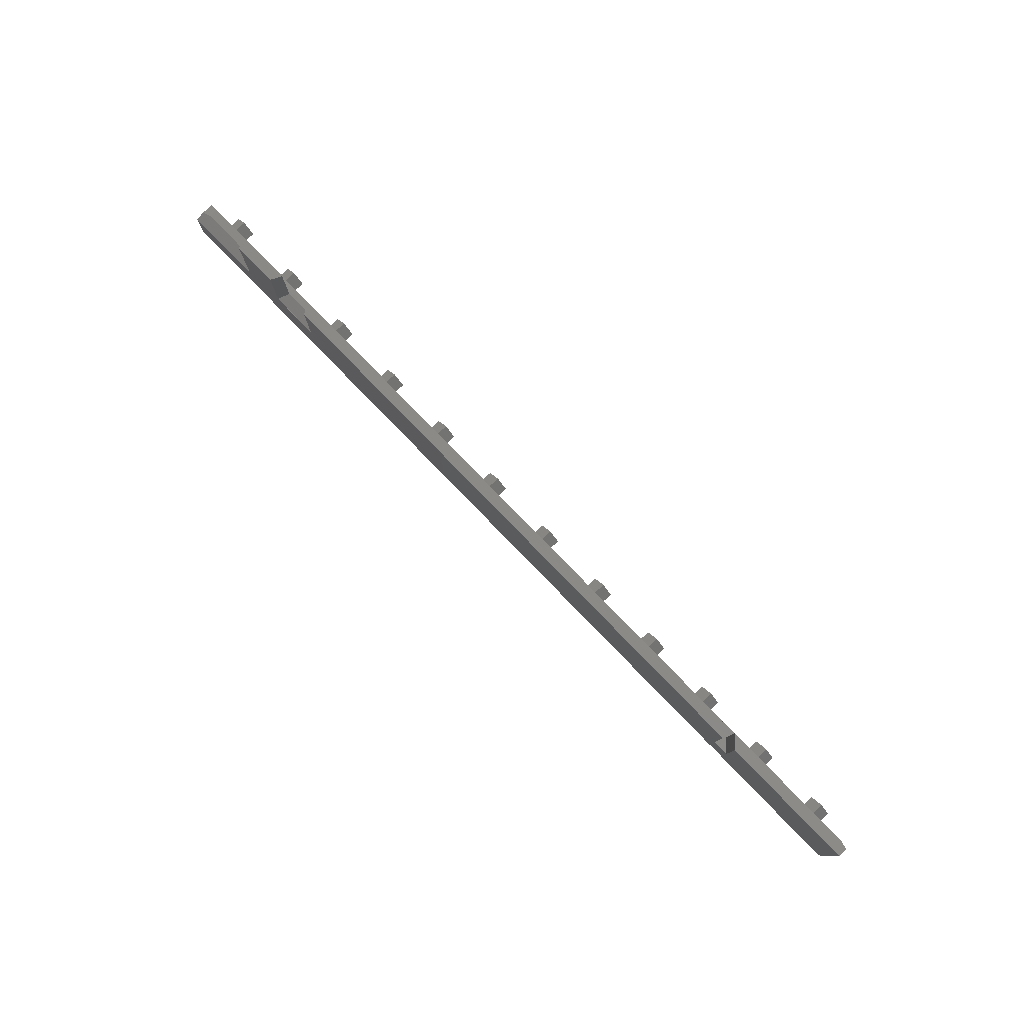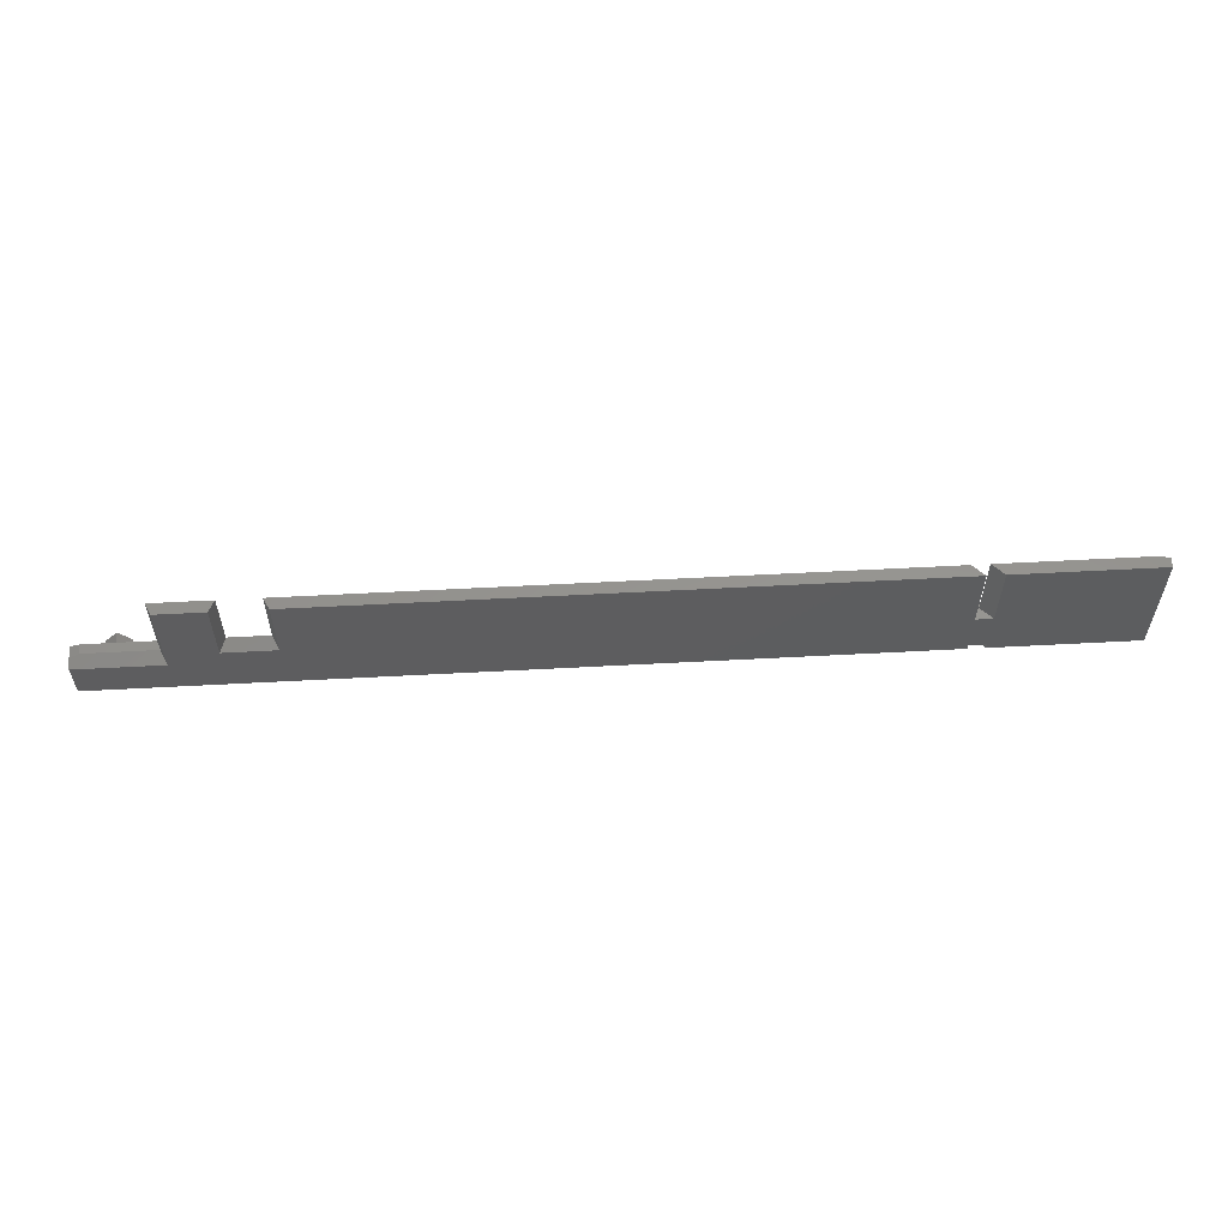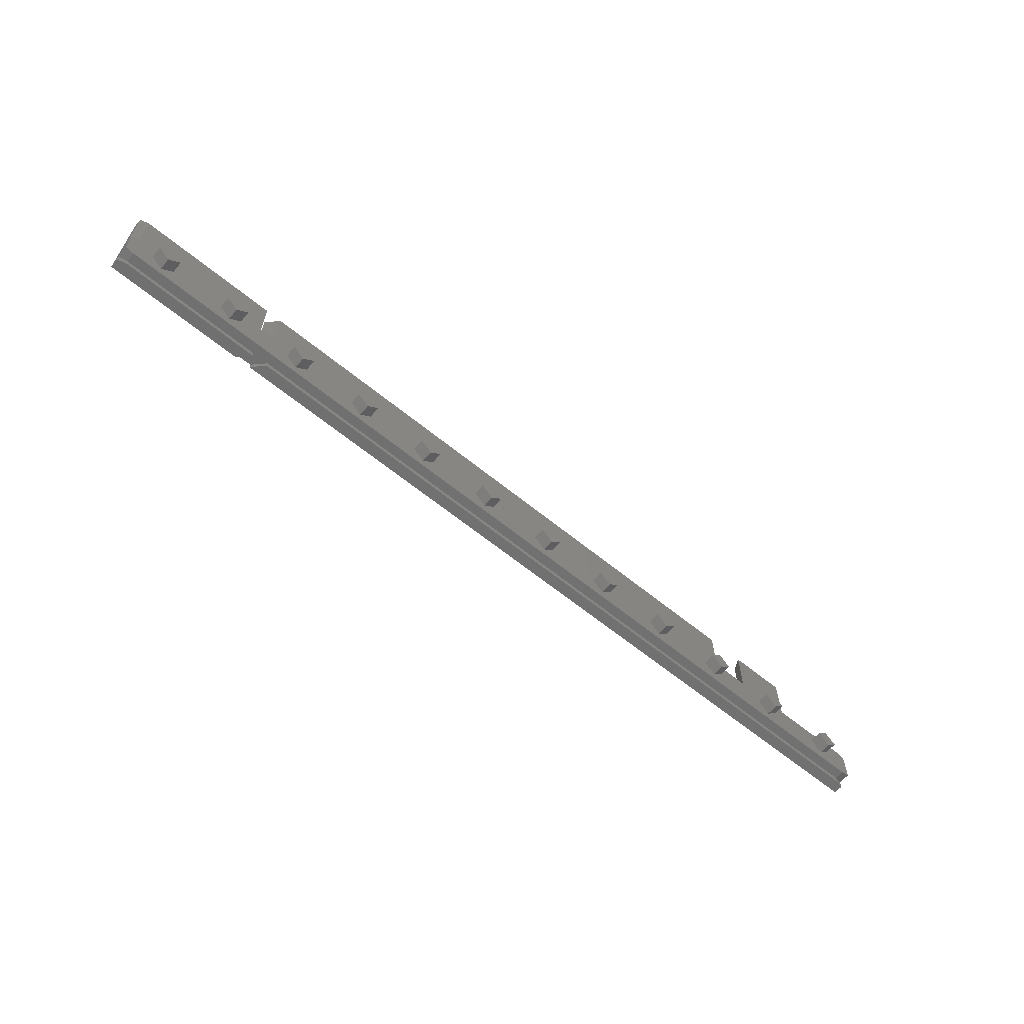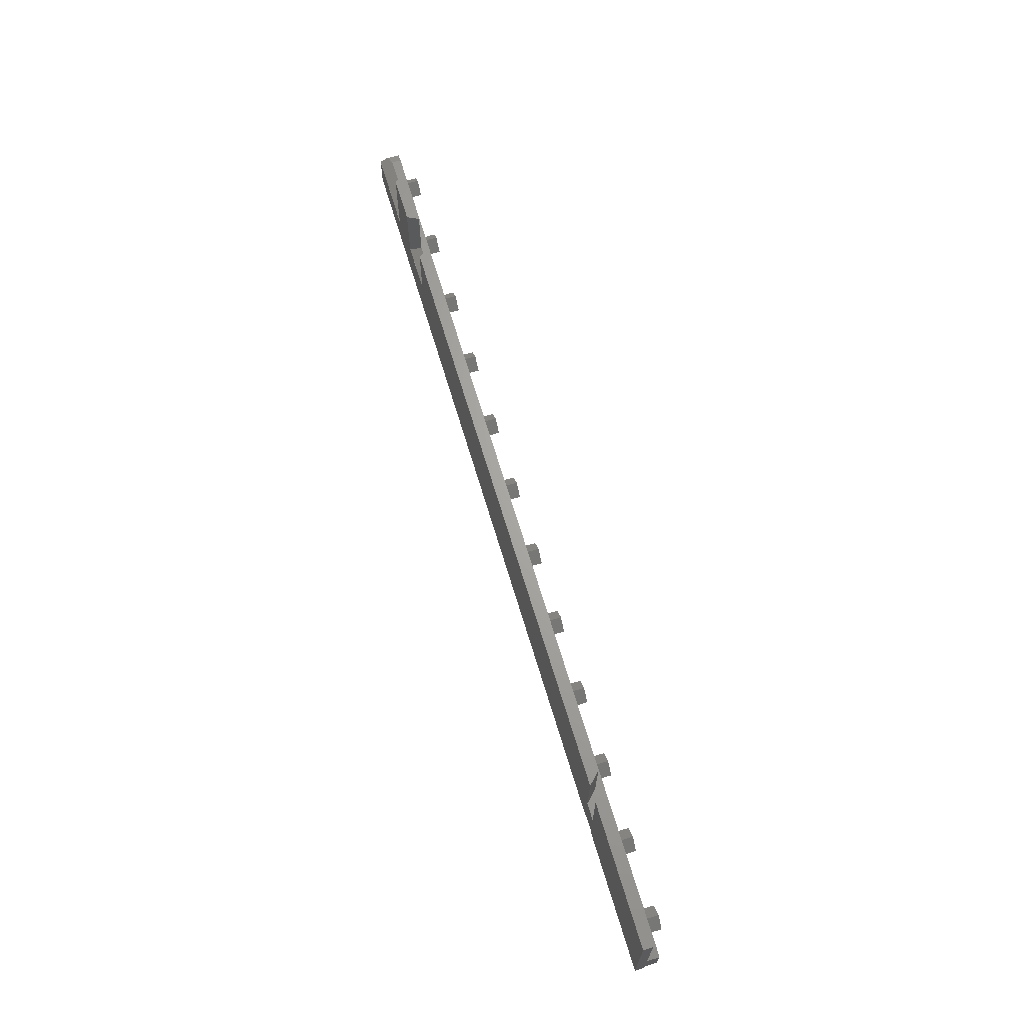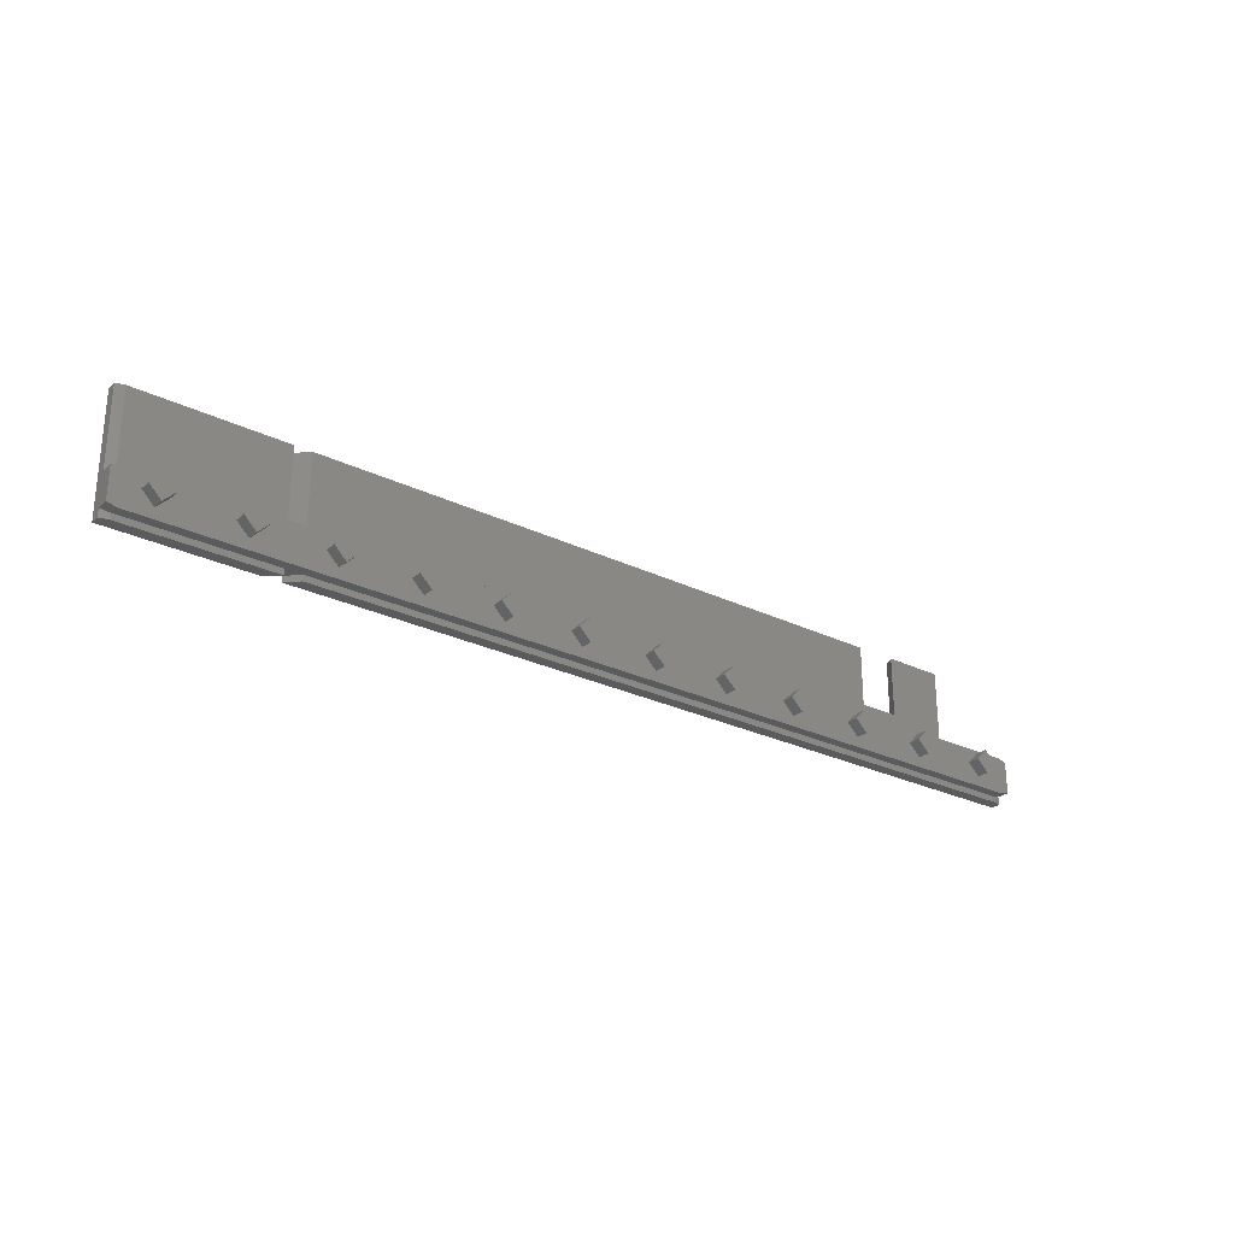
<metadata>
{"format":"stl","ext":"stl","renderer":"f3d","projection":"perspective","resolution":1024,"background":"white","views":[{"elev":79.3,"azim":-134.2,"up":"+Y"},{"elev":57.3,"azim":176.8,"up":"+Y"},{"elev":-62.4,"azim":-39.7,"up":"+Y"},{"elev":66.7,"azim":-106.6,"up":"+Y"},{"elev":-26.5,"azim":-37.3,"up":"+Y"}]}
</metadata>
<code>
# stl→obj: 175 verts, 346 faces
v -42.8 -3.1 2.2
v -44 -1.9 3.41
v -42.8 -3.1 3.41
v -44 -1.9 2.2
v -45.2 -3.1 3.41
v -45.2 -3.1 2.2
v -44 -4.3 2.2
v -44 -4.3 3.41
v -34.8 -3.1 2.2
v -36 -1.9 3.41
v -34.8 -3.1 3.41
v -36 -1.9 2.2
v -37.2 -3.1 3.41
v -37.2 -3.1 2.2
v -36 -4.3 2.2
v -36 -4.3 3.41
v -26.8 -3.1 2.2
v -28 -1.9 3.41
v -26.8 -3.1 3.41
v -28 -1.9 2.2
v -29.2 -3.1 3.41
v -29.2 -3.1 2.2
v -28 -4.3 2.2
v -28 -4.3 3.41
v -18.8 -3.1 2.2
v -20 -1.9 3.41
v -18.8 -3.1 3.41
v -20 -1.9 2.2
v -21.2 -3.1 3.41
v -21.2 -3.1 2.2
v -20 -4.3 2.2
v -20 -4.3 3.41
v -10.8 -3.1 2.2
v -12 -1.9 3.41
v -10.8 -3.1 3.41
v -12 -1.9 2.2
v -13.2 -3.1 2.2
v -13.2 -3.1 3.41
v -12 -4.3 2.2
v -12 -4.3 3.41
v -2.8 -3.1 2.2
v -4 -1.9 3.41
v -2.8 -3.1 3.41
v -4 -1.9 2.2
v -5.2 -3.1 2.2
v -5.2 -3.1 3.41
v -4 -4.3 2.2
v -4 -4.3 3.41
v 4 -1.9 2.2
v 2.8 -3.1 3.41
v 4 -1.9 3.41
v 2.8 -3.1 2.2
v 5.2 -3.1 3.41
v 5.2 -3.1 2.2
v 4 -4.3 3.41
v 4 -4.3 2.2
v 12 -1.9 2.2
v 10.8 -3.1 3.41
v 12 -1.9 3.41
v 10.8 -3.1 2.2
v 13.2 -3.1 3.41
v 13.2 -3.1 2.2
v 12 -4.3 3.41
v 12 -4.3 2.2
v 20 -1.9 2.2
v 18.8 -3.1 3.41
v 20 -1.9 3.41
v 18.8 -3.1 2.2
v 21.2 -3.1 2.2
v 21.2 -3.1 3.41
v 20 -4.3 3.41
v 20 -4.3 2.2
v 28 -1.9 2.2
v 26.8 -3.1 3.41
v 28 -1.9 3.41
v 26.8 -3.1 2.2
v 29.2 -3.1 2.2
v 29.2 -3.1 3.41
v 28 -4.3 3.41
v 28 -4.3 2.2
v 36 -1.9 2.2
v 34.8 -3.1 3.41
v 36 -1.9 3.41
v 34.8 -3.1 2.2
v 37.2 -3.1 2.2
v 37.2 -3.1 3.41
v 36 -4.3 3.41
v 36 -4.3 2.2
v 44 -1.9 2.2
v 42.8 -3.1 3.41
v 44 -1.9 3.41
v 42.8 -3.1 2.2
v 45.2 -3.1 2.2
v 45.2 -3.1 3.41
v 44 -4.3 3.41
v 44 -4.3 2.2
v -47.85 5.925 0
v -47.85 -1.346 0.9436
v -47.85 5.925 0.9525
v -47.85 -5.925 0
v -47.85 -1.864 0.9436
v -47.85 -5.086 0.9436
v -47.85 -1.864 2.2
v -47.85 -5.604 0.9436
v -47.85 -5.925 0.9525
v -47.85 -5.604 0.9525
v -47.85 -1.346 0.9525
v -47.85 -5.086 2.2
v 47.11 -1.625 2.2
v 48 -5.086 2.2
v 48 -1.864 2.2
v 47.11 -5.325 2.2
v -46.96 -1.625 2.2
v -46.96 -5.325 2.2
v 48 -5.604 0.9525
v 48 -5.925 0.9525
v 48 -5.604 0.9436
v 48 -5.086 0.9436
v 48 -1.864 0.9436
v 48 -2.225 0.01
v 48 -2.225 0
v 48 -5.925 0
v 48 -1.766 0.9436
v -33.45 5.925 0
v -46.96 5.925 1.19
v -32.26 5.925 1.19
v 29.4 5.925 0.01
v -30.56 5.925 1.19
v 29.98 5.925 1.19
v 29.4 5.925 0
v -31.75 5.925 0
v 39.4 5.925 0.01
v 34.02 5.925 1.19
v 39.98 5.925 1.19
v 34.6 5.925 0.01
v 39.4 5.925 0
v 34.6 5.925 0
v -33.45 -5.325 0
v -33.45 -5.925 0
v -33.45 -1.025 0
v -31.75 -1.025 0
v -31.75 -5.325 0
v 39.4 -2.225 0
v 34.6 -0.65 0
v 29.4 -0.65 0
v -31.75 -5.925 0
v -46.96 -5.925 1.19
v -32.26 -5.925 1.19
v 47.11 -5.925 1.19
v -30.56 -5.925 1.19
v 40 -1.625 1.23
v 47.11 -1.625 1.23
v 39.98 -1.625 1.19
v -46.96 -1.625 1.19
v -46.96 -1.109 1.19
v 47.28 -1.671 1.136
v -46.93 -1.1 1.19
v -46.93 -1.617 1.19
v -32.26 -1.025 1.19
v 29.98 -0.06967 1.19
v 34.02 -0.06967 1.19
v -30.56 -1.025 1.19
v -32.26 -5.325 1.19
v -30.56 -5.325 1.19
v -46.96 -5.325 1.19
v 47.11 -5.325 1.19
v 47.11 -5.841 1.19
v -46.96 -5.841 1.19
v 47.08 -5.333 1.19
v 47.08 -5.85 1.19
v -46.93 -5.333 1.19
v -46.93 -5.85 1.19
v 34.6 -0.65 0.01
v 29.4 -0.65 0.01
v 39.4 -2.225 0.01
f 1 2 3
f 2 1 4
f 4 5 2
f 5 4 6
f 7 3 8
f 3 7 1
f 6 8 5
f 8 6 7
f 2 8 3
f 8 2 5
f 9 10 11
f 10 9 12
f 12 13 10
f 13 12 14
f 15 11 16
f 11 15 9
f 14 16 13
f 16 14 15
f 10 16 11
f 16 10 13
f 17 18 19
f 18 17 20
f 20 21 18
f 21 20 22
f 23 19 24
f 19 23 17
f 22 24 21
f 24 22 23
f 18 24 19
f 24 18 21
f 25 26 27
f 26 25 28
f 28 29 26
f 29 28 30
f 31 27 32
f 27 31 25
f 30 32 29
f 32 30 31
f 26 32 27
f 32 26 29
f 33 34 35
f 34 33 36
f 37 34 36
f 34 37 38
f 39 35 40
f 35 39 33
f 39 38 37
f 38 39 40
f 34 40 35
f 40 34 38
f 41 42 43
f 42 41 44
f 45 42 44
f 42 45 46
f 47 43 48
f 43 47 41
f 47 46 45
f 46 47 48
f 42 48 43
f 48 42 46
f 49 50 51
f 50 49 52
f 53 49 51
f 49 53 54
f 51 55 53
f 55 51 50
f 52 55 50
f 55 52 56
f 55 54 53
f 54 55 56
f 57 58 59
f 58 57 60
f 61 57 59
f 57 61 62
f 59 63 61
f 63 59 58
f 60 63 58
f 63 60 64
f 63 62 61
f 62 63 64
f 65 66 67
f 66 65 68
f 69 67 70
f 67 69 65
f 67 71 70
f 71 67 66
f 68 71 66
f 71 68 72
f 72 70 71
f 70 72 69
f 73 74 75
f 74 73 76
f 77 75 78
f 75 77 73
f 75 79 78
f 79 75 74
f 76 79 74
f 79 76 80
f 80 78 79
f 78 80 77
f 81 82 83
f 82 81 84
f 85 83 86
f 83 85 81
f 83 87 86
f 87 83 82
f 84 87 82
f 87 84 88
f 88 86 87
f 86 88 85
f 89 90 91
f 90 89 92
f 93 91 94
f 91 93 89
f 91 95 94
f 95 91 90
f 92 95 90
f 95 92 96
f 96 94 95
f 94 96 93
f 97 98 99
f 100 98 97
f 101 102 103
f 98 100 101
f 101 100 102
f 102 100 104
f 105 104 100
f 104 105 106
f 99 98 107
f 103 102 108
f 109 110 111
f 109 112 110
f 109 93 112
f 109 89 93
f 89 85 92
f 89 81 85
f 109 81 89
f 81 77 84
f 81 73 77
f 109 73 81
f 73 69 76
f 73 65 69
f 109 65 73
f 65 62 68
f 65 57 62
f 109 57 65
f 57 54 60
f 57 49 54
f 109 49 57
f 49 41 52
f 49 44 41
f 109 44 49
f 44 33 45
f 44 36 33
f 109 36 44
f 36 25 37
f 36 28 25
f 109 28 36
f 28 17 30
f 28 20 17
f 113 28 109
f 20 9 22
f 20 12 9
f 28 113 20
f 12 1 14
f 12 4 1
f 20 113 12
f 4 113 6
f 12 113 4
f 96 112 93
f 85 96 92
f 88 96 85
f 96 88 112
f 77 88 84
f 80 88 77
f 80 112 88
f 69 80 76
f 72 80 69
f 72 112 80
f 62 72 68
f 64 72 62
f 64 112 72
f 54 64 60
f 56 64 54
f 56 112 64
f 41 56 52
f 47 56 41
f 47 112 56
f 33 47 45
f 39 47 33
f 39 112 47
f 25 39 37
f 31 39 25
f 114 39 31
f 17 31 30
f 23 31 17
f 114 31 23
f 9 23 22
f 15 23 9
f 114 23 15
f 1 15 14
f 7 15 1
f 114 15 7
f 103 6 113
f 39 114 112
f 6 114 7
f 108 6 103
f 6 108 114
f 115 116 117
f 118 119 111
f 118 111 110
f 119 118 120
f 120 118 121
f 122 118 117
f 122 117 116
f 118 122 121
f 123 119 120
f 124 125 126
f 97 125 124
f 125 97 99
f 127 128 129
f 130 128 127
f 128 130 131
f 132 133 134
f 132 135 133
f 136 135 132
f 135 136 137
f 100 138 139
f 138 100 140
f 97 140 100
f 140 97 124
f 138 141 142
f 141 138 140
f 122 143 121
f 143 144 136
f 145 143 122
f 143 145 144
f 146 145 122
f 142 145 146
f 141 145 142
f 145 141 130
f 130 141 131
f 136 144 137
f 100 147 105
f 147 100 139
f 147 139 148
f 122 149 150
f 122 150 146
f 149 122 116
f 151 109 152
f 109 151 113
f 153 113 151
f 113 153 154
f 99 155 125
f 155 99 107
f 156 109 111
f 109 156 152
f 156 111 119
f 119 123 156
f 98 155 107
f 155 98 157
f 158 101 154
f 154 103 113
f 103 154 101
f 98 158 157
f 158 98 101
f 126 157 159
f 125 157 126
f 157 125 155
f 129 128 160
f 161 134 133
f 134 161 153
f 160 153 161
f 162 160 128
f 160 162 153
f 154 162 159
f 158 159 157
f 154 159 158
f 162 154 153
f 142 163 138
f 163 142 164
f 163 114 165
f 164 114 163
f 114 164 112
f 112 164 166
f 167 116 115
f 116 167 149
f 105 168 106
f 168 105 147
f 169 118 166
f 166 110 112
f 110 166 118
f 117 167 115
f 167 117 170
f 169 117 118
f 117 169 170
f 108 165 114
f 165 102 171
f 102 165 108
f 104 168 172
f 168 104 106
f 104 171 102
f 171 104 172
f 163 171 148
f 171 163 165
f 172 148 171
f 172 147 148
f 147 172 168
f 169 164 170
f 164 169 166
f 170 149 167
f 150 170 164
f 170 150 149
f 144 135 137
f 135 144 173
f 135 161 133
f 161 135 173
f 174 130 127
f 130 174 145
f 160 127 129
f 127 160 174
f 144 174 173
f 174 144 145
f 173 160 161
f 160 173 174
f 175 136 132
f 136 175 143
f 151 175 153
f 153 132 134
f 132 153 175
f 121 175 120
f 175 121 143
f 120 152 156
f 120 156 123
f 152 120 175
f 152 175 151
f 140 126 159
f 126 140 124
f 141 159 162
f 159 141 140
f 141 128 131
f 128 141 162
f 139 163 148
f 163 139 138
f 146 164 142
f 164 146 150

</code>
